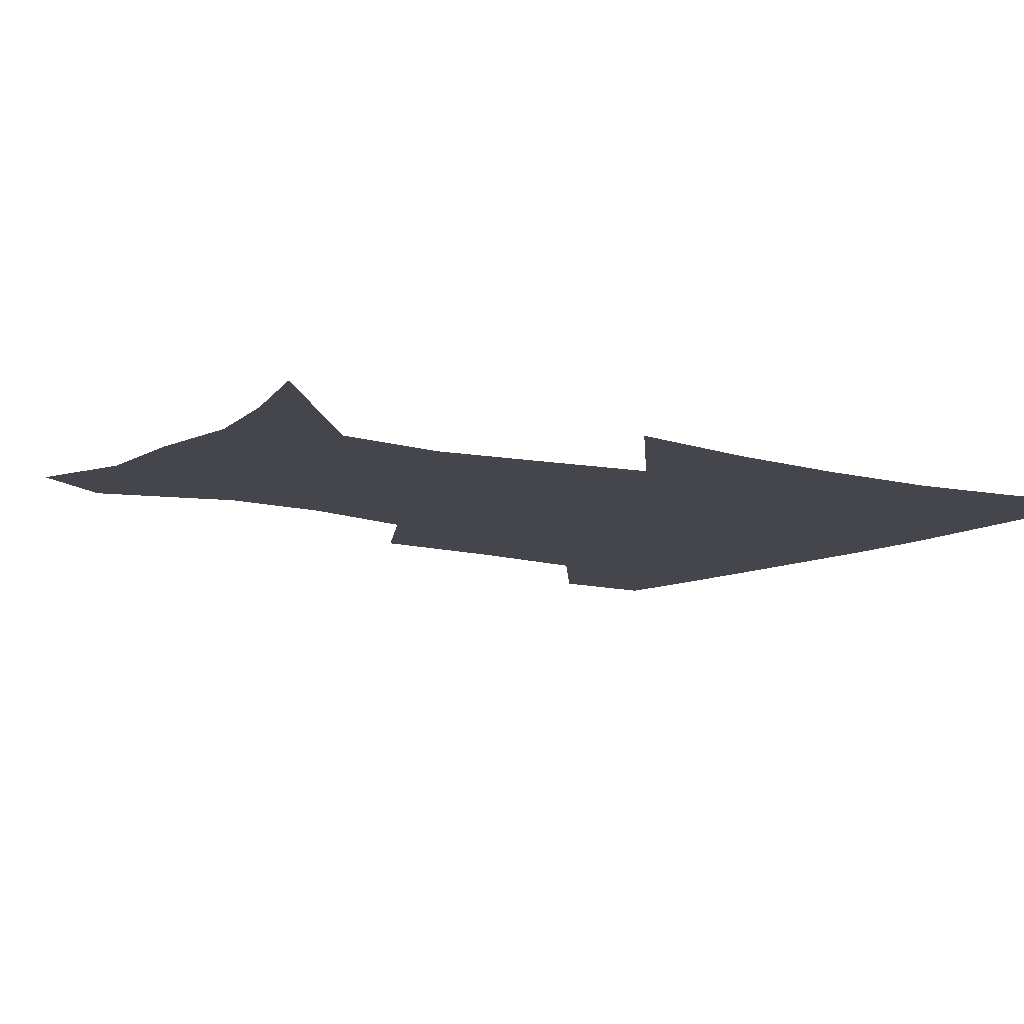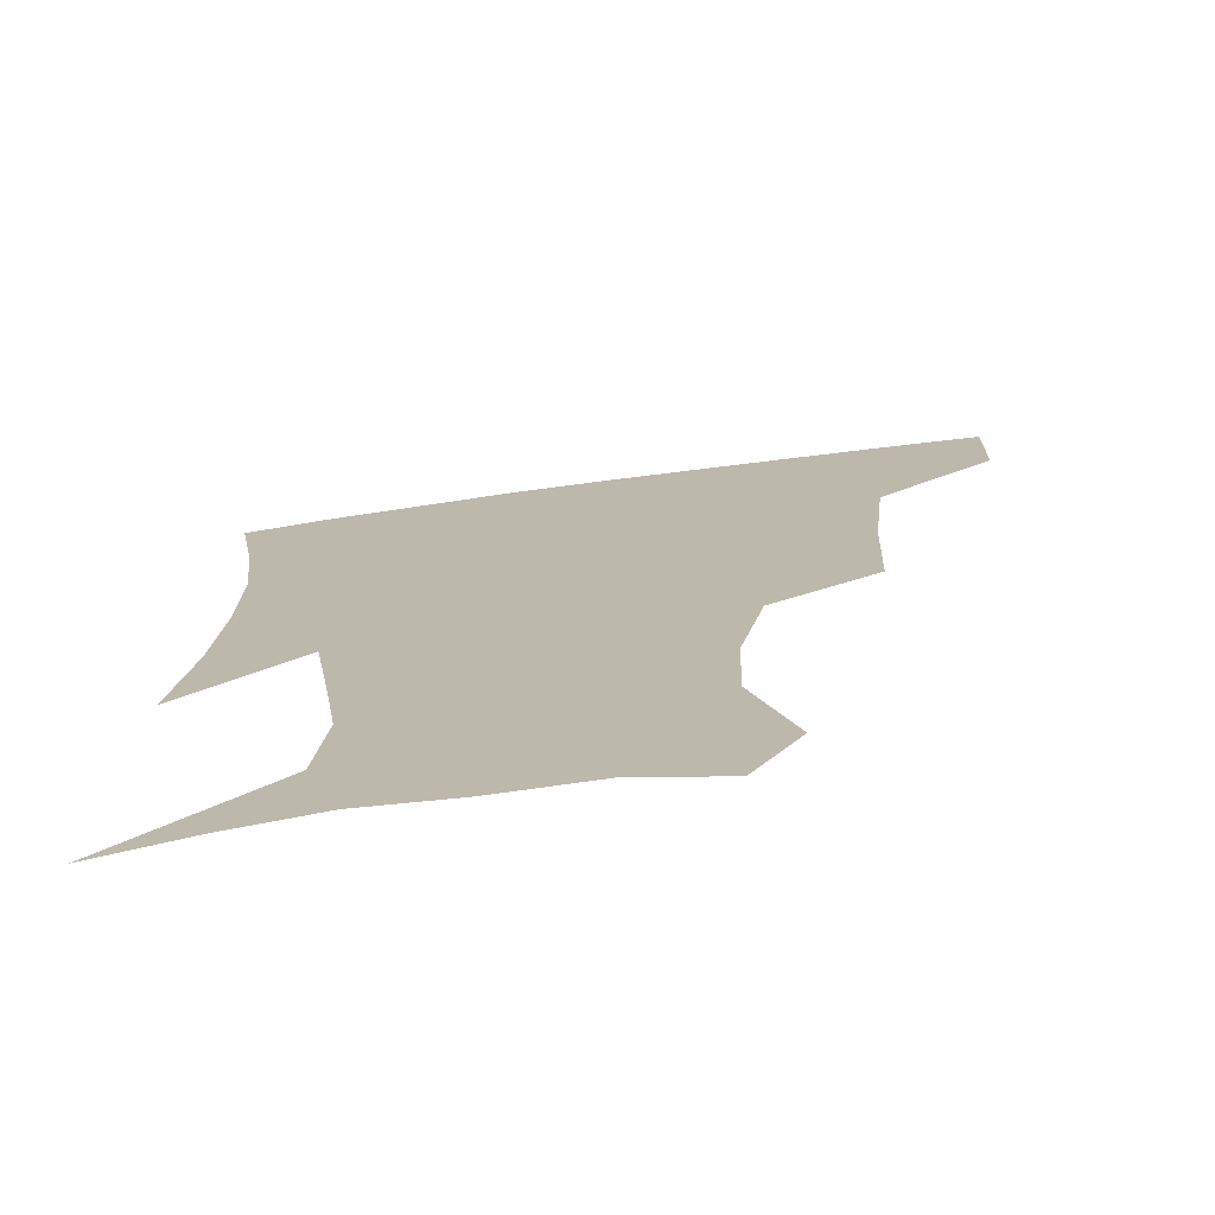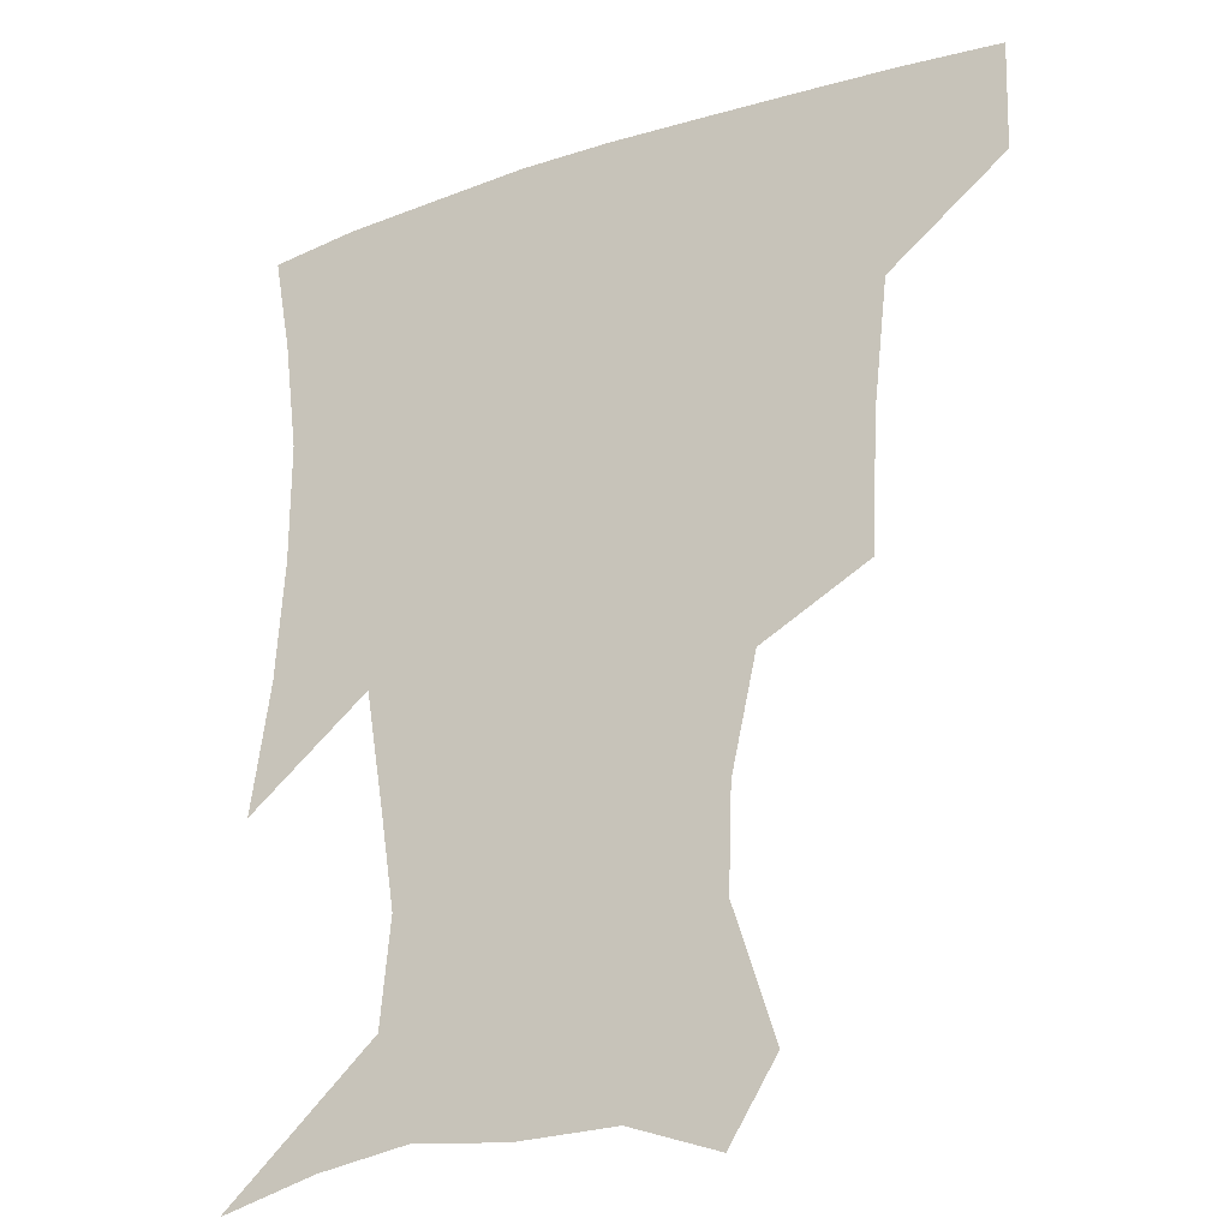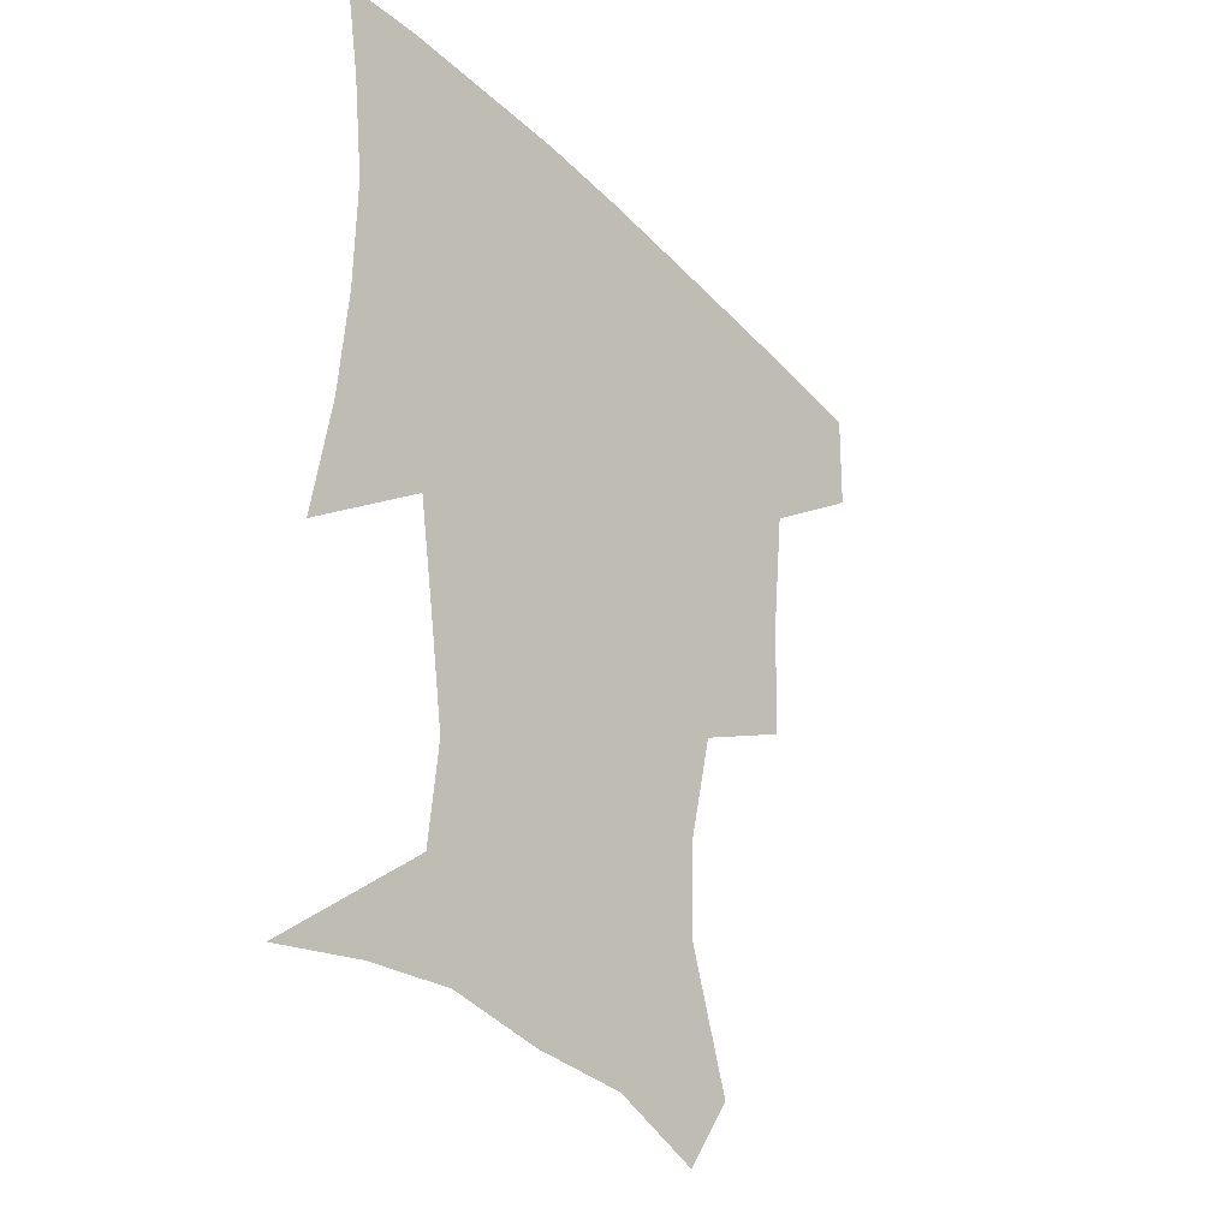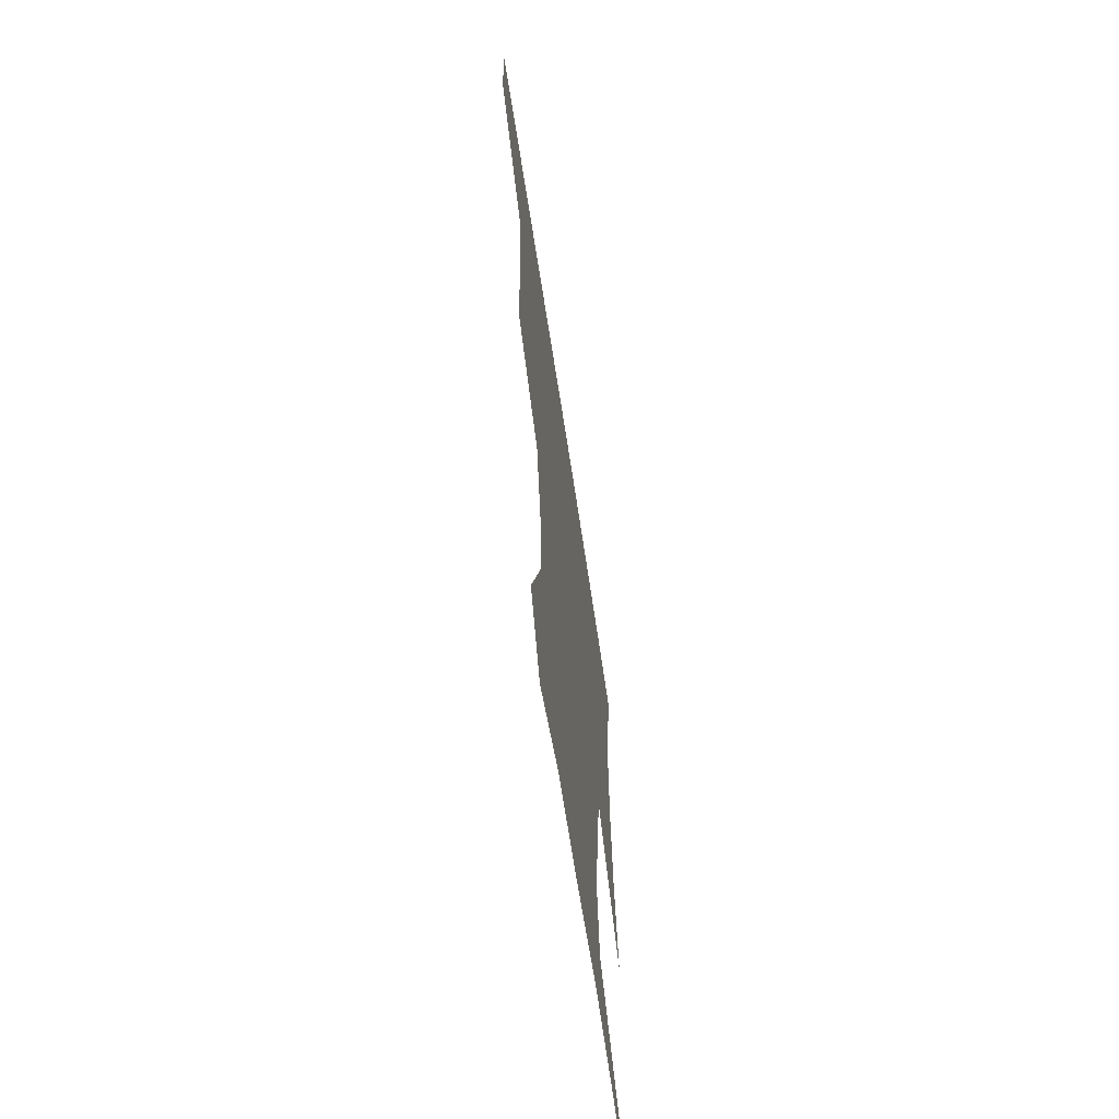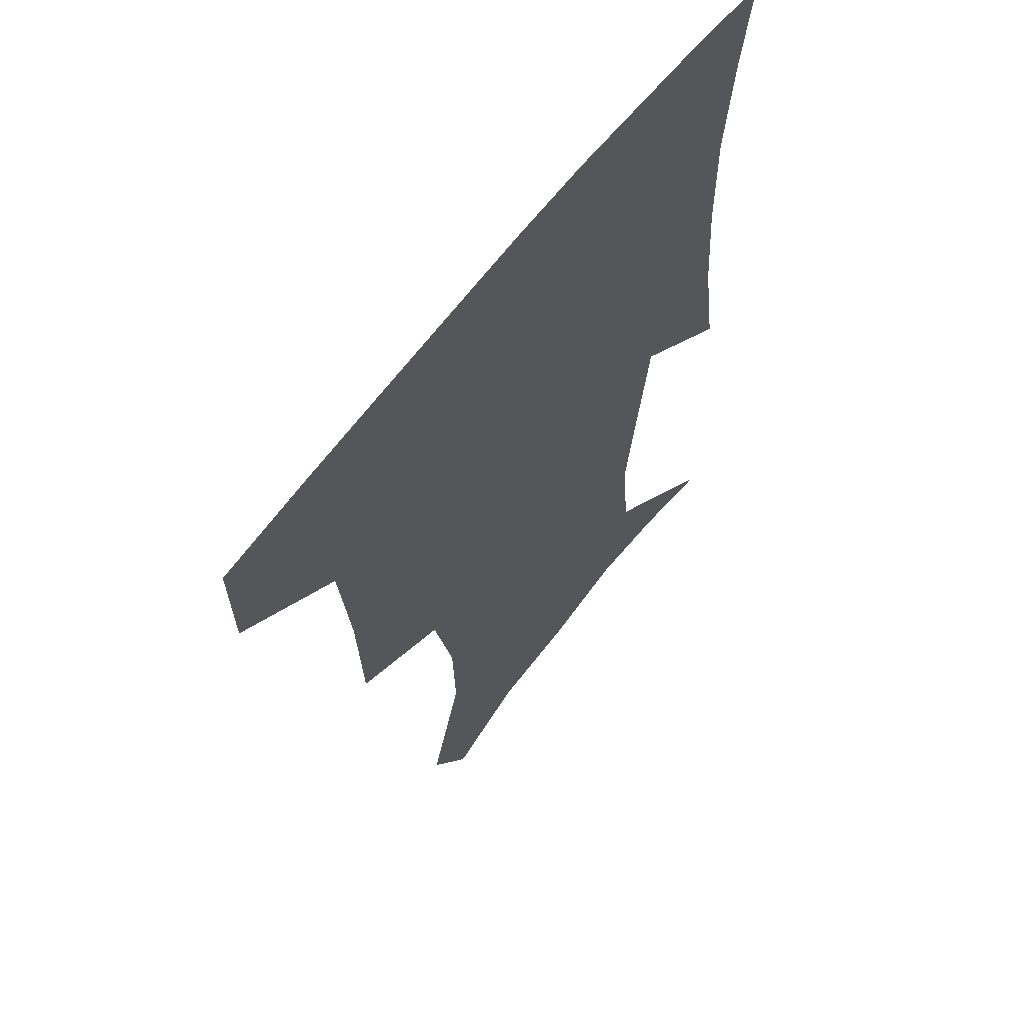
<metadata>
{"format":"obj","ext":"obj","renderer":"f3d","projection":"perspective","resolution":1024,"background":"white","views":[{"elev":-10.1,"azim":55.3,"up":"+Z"},{"elev":-74.0,"azim":-172.4,"up":"+Y"},{"elev":-23.3,"azim":-151.2,"up":"+Y"},{"elev":-34.9,"azim":127.4,"up":"+Y"},{"elev":-67.3,"azim":-81.3,"up":"+Y"},{"elev":61.5,"azim":-53.4,"up":"+Y"}]}
</metadata>
<code>
v 453.5 386 0
v 452.7 418.4 0
v 495.9 279.3 0
v 493.9 319.9 0
v 489.5 358.4 0
v 486.1 390.6 0
v 483.5 420.8 0
v 525.1 157.3 0
v 537.9 196.7 0
v 536.8 227.1 0
v 529 261.5 0
v 523.3 298.4 0
v 521 334 0
v 518.1 364.3 0
v 515.4 393 0
v 513.4 422.3 0
v 539.9 134.1 0
v 555.3 179.3 0
v 557.6 208.9 0
v 556 244.4 0
v 551.3 274.4 0
v 549.5 310 0
v 547.9 340.3 0
v 546.8 368.3 0
v 544.7 395.1 0
v 542.7 423.6 0
v 567.8 143.7 0
v 576.9 184.5 0
v 578.7 217.1 0
v 577.1 248 0
v 574.7 278.8 0
v 574 313.4 0
v 573.8 342 0
v 574 369.9 0
v 573.7 396 0
v 571.5 424.7 0
v 598.9 142.9 0
v 597.8 184.3 0
v 599.1 216.7 0
v 598.7 251.8 0
v 598.9 285.5 0
v 598.6 315.1 0
v 599.5 343.6 0
v 600.6 370.7 0
v 601.6 396.2 0
v 600.2 424.8 0
v 629 145.7 0
v 619.6 178.4 0
v 618 217.5 0
v 620.6 247.4 0
v 623.5 278.8 0
v 622.7 310.6 0
v 623.4 343.9 0
v 626.1 369.2 0
v 628.7 395.9 0
v 630.6 422.8 0
v 657.1 141 0
v 639.6 175.6 0
v 636.5 207.6 0
v 640.8 235.7 0
v 646.8 272.3 0
v 646 306.1 0
v 647.3 336.8 0
v 651.2 364.5 0
v 655 394.1 0
v 658.9 420.9 0
v 687 132.7 0
v 685.1 241.8 0
v 678.9 281.4 0
v 676.3 317.4 0
v 676 354 0
v 680.1 387.9 0
v 685.3 417 0
v 691 451 0
f 5 6 1
f 1 6 2
f 6 7 2
f 11 12 3
f 3 12 4
f 12 13 4
f 4 13 5
f 13 14 5
f 5 14 6
f 14 15 6
f 6 15 7
f 15 16 7
f 17 18 8
f 8 18 9
f 18 19 9
f 9 19 10
f 19 20 10
f 10 20 11
f 20 21 11
f 11 21 12
f 21 22 12
f 12 22 13
f 22 23 13
f 13 23 14
f 23 24 14
f 14 24 15
f 24 25 15
f 15 25 16
f 25 26 16
f 17 27 18
f 27 28 18
f 18 28 19
f 28 29 19
f 19 29 20
f 29 30 20
f 20 30 21
f 30 31 21
f 21 31 22
f 31 32 22
f 22 32 23
f 32 33 23
f 23 33 24
f 33 34 24
f 24 34 25
f 34 35 25
f 25 35 26
f 35 36 26
f 27 37 28
f 37 38 28
f 28 38 29
f 38 39 29
f 29 39 30
f 39 40 30
f 30 40 31
f 40 41 31
f 31 41 32
f 41 42 32
f 32 42 33
f 42 43 33
f 33 43 34
f 43 44 34
f 34 44 35
f 44 45 35
f 35 45 36
f 45 46 36
f 37 47 38
f 47 48 38
f 38 48 39
f 48 49 39
f 39 49 40
f 49 50 40
f 40 50 41
f 50 51 41
f 41 51 42
f 51 52 42
f 42 52 43
f 52 53 43
f 43 53 44
f 53 54 44
f 44 54 45
f 54 55 45
f 45 55 46
f 55 56 46
f 47 57 48
f 57 58 48
f 48 58 49
f 58 59 49
f 49 59 50
f 59 60 50
f 50 60 51
f 60 61 51
f 51 61 52
f 61 62 52
f 52 62 53
f 62 63 53
f 53 63 54
f 63 64 54
f 54 64 55
f 64 65 55
f 55 65 56
f 65 66 56
f 57 67 58
f 61 68 62
f 68 69 62
f 62 69 63
f 69 70 63
f 63 70 64
f 70 71 64
f 64 71 65
f 71 72 65
f 65 72 66
f 72 73 66

</code>
